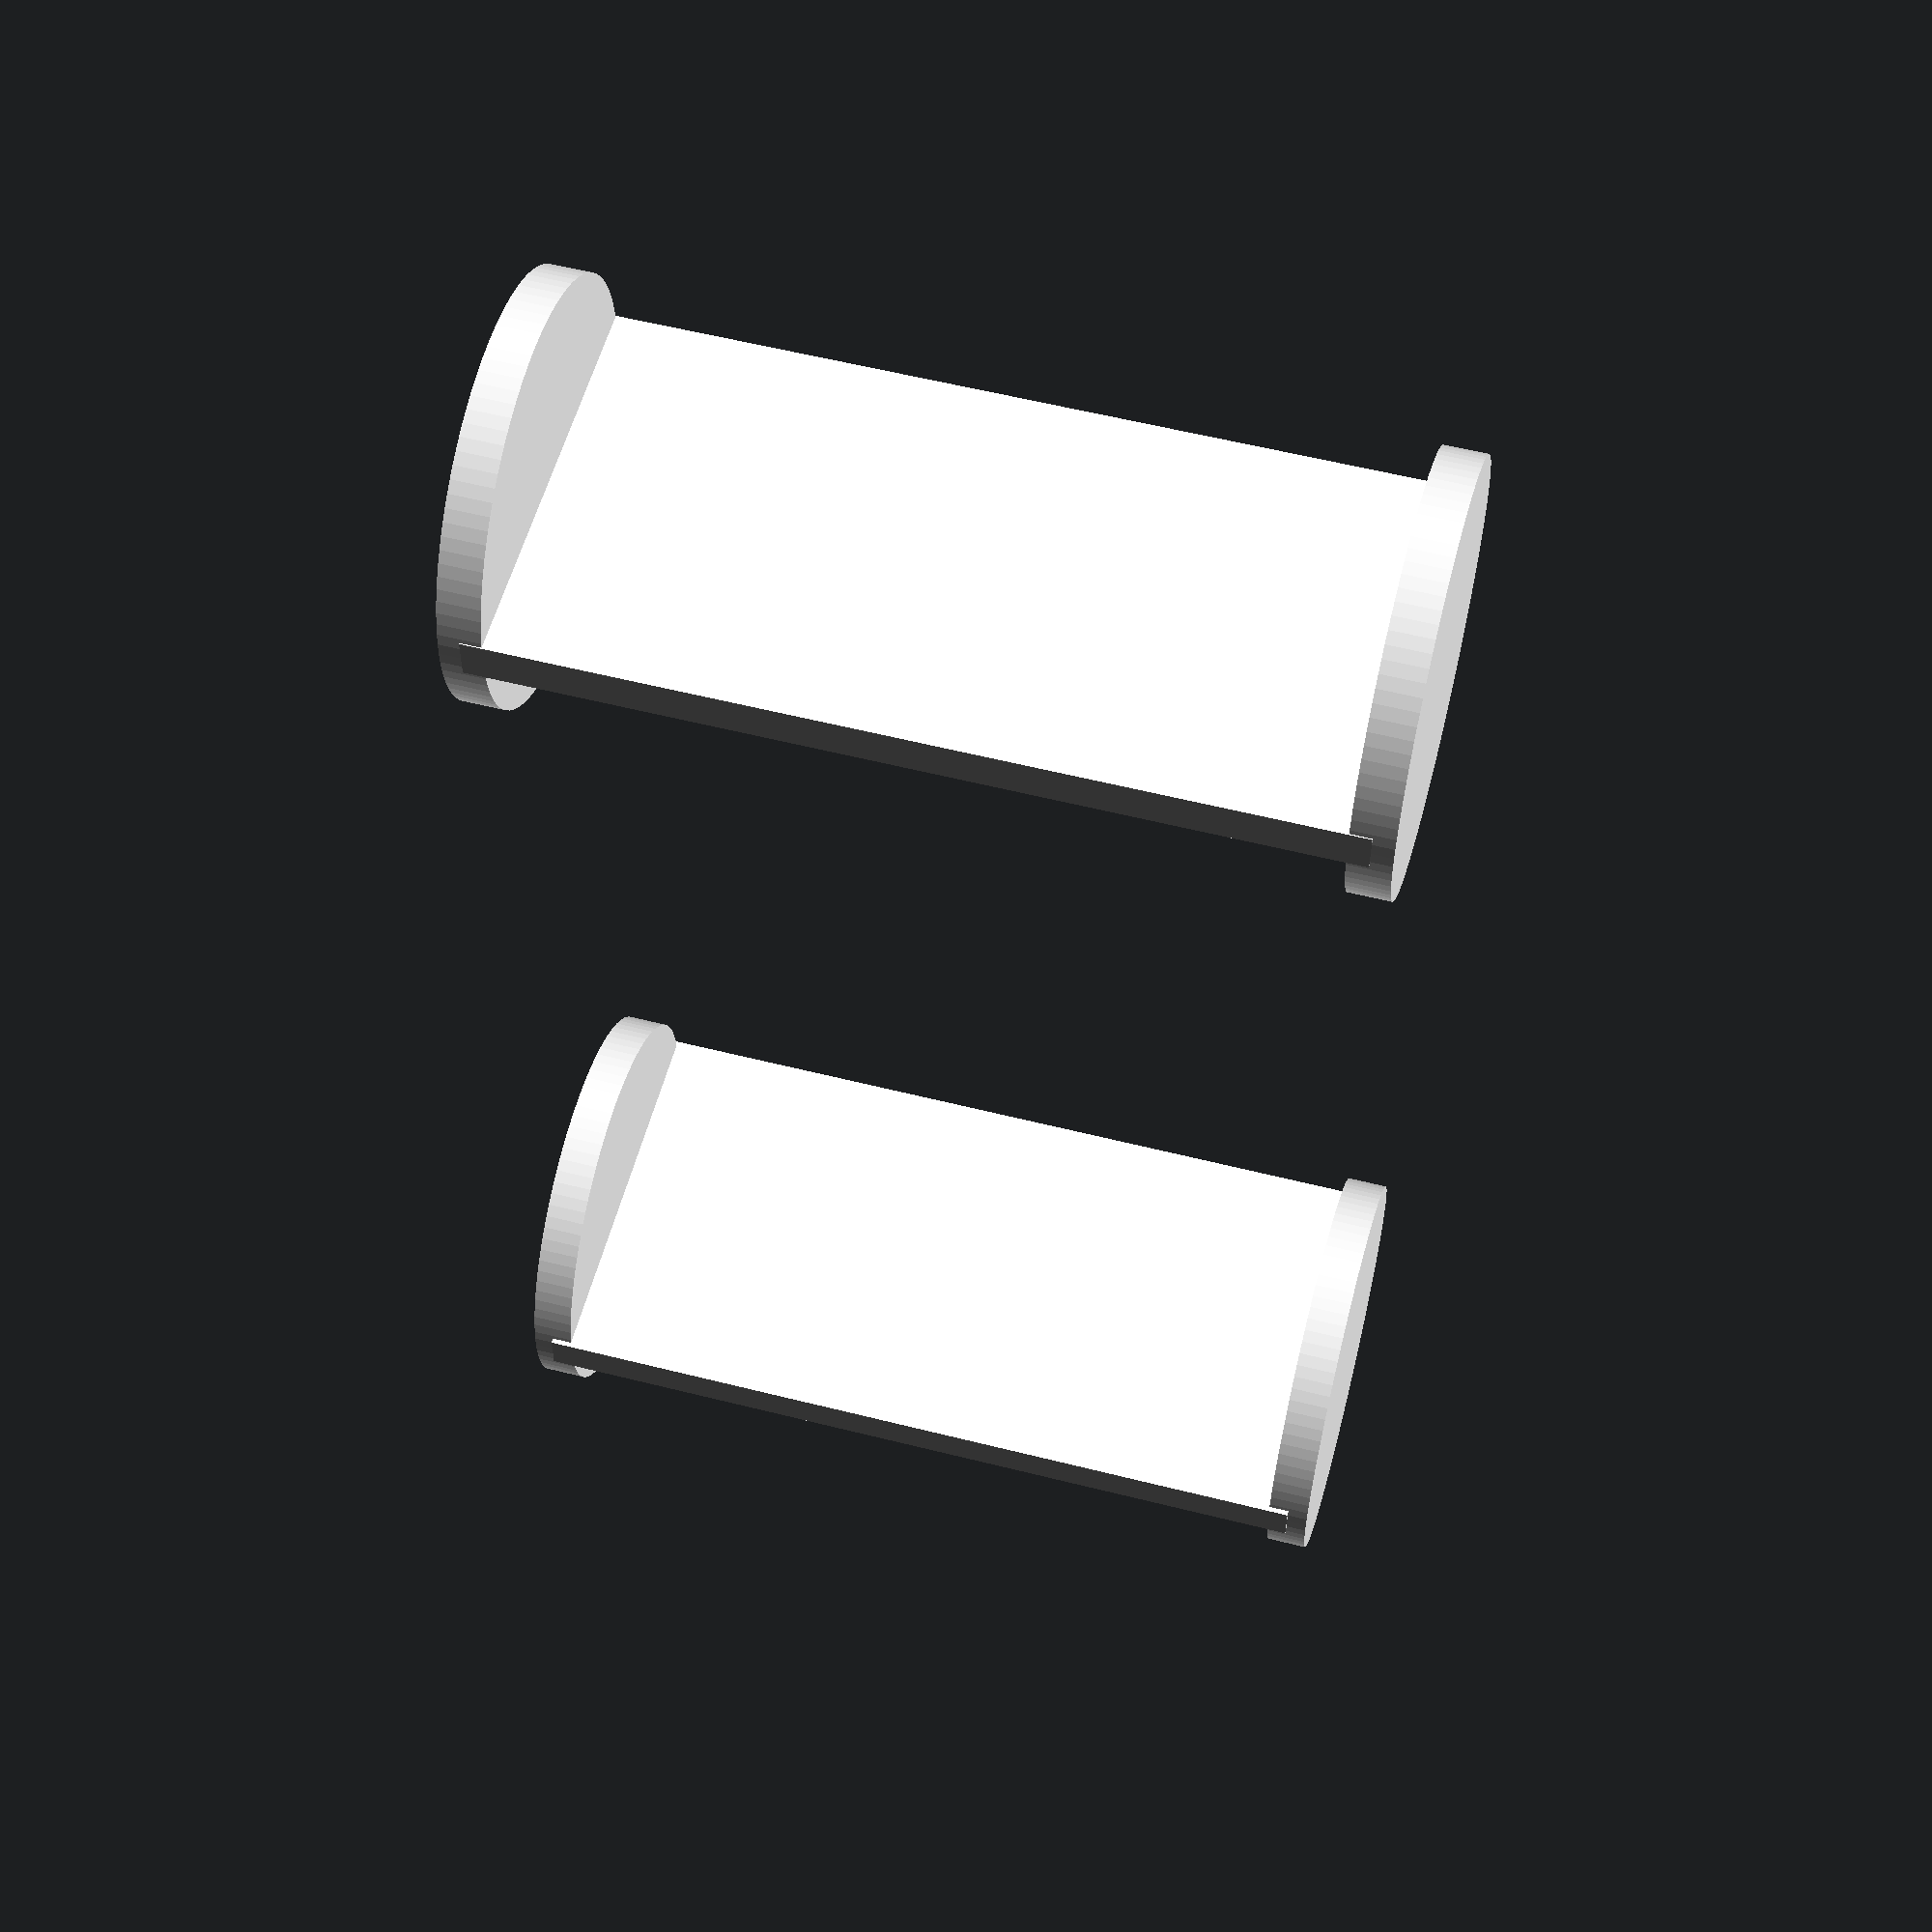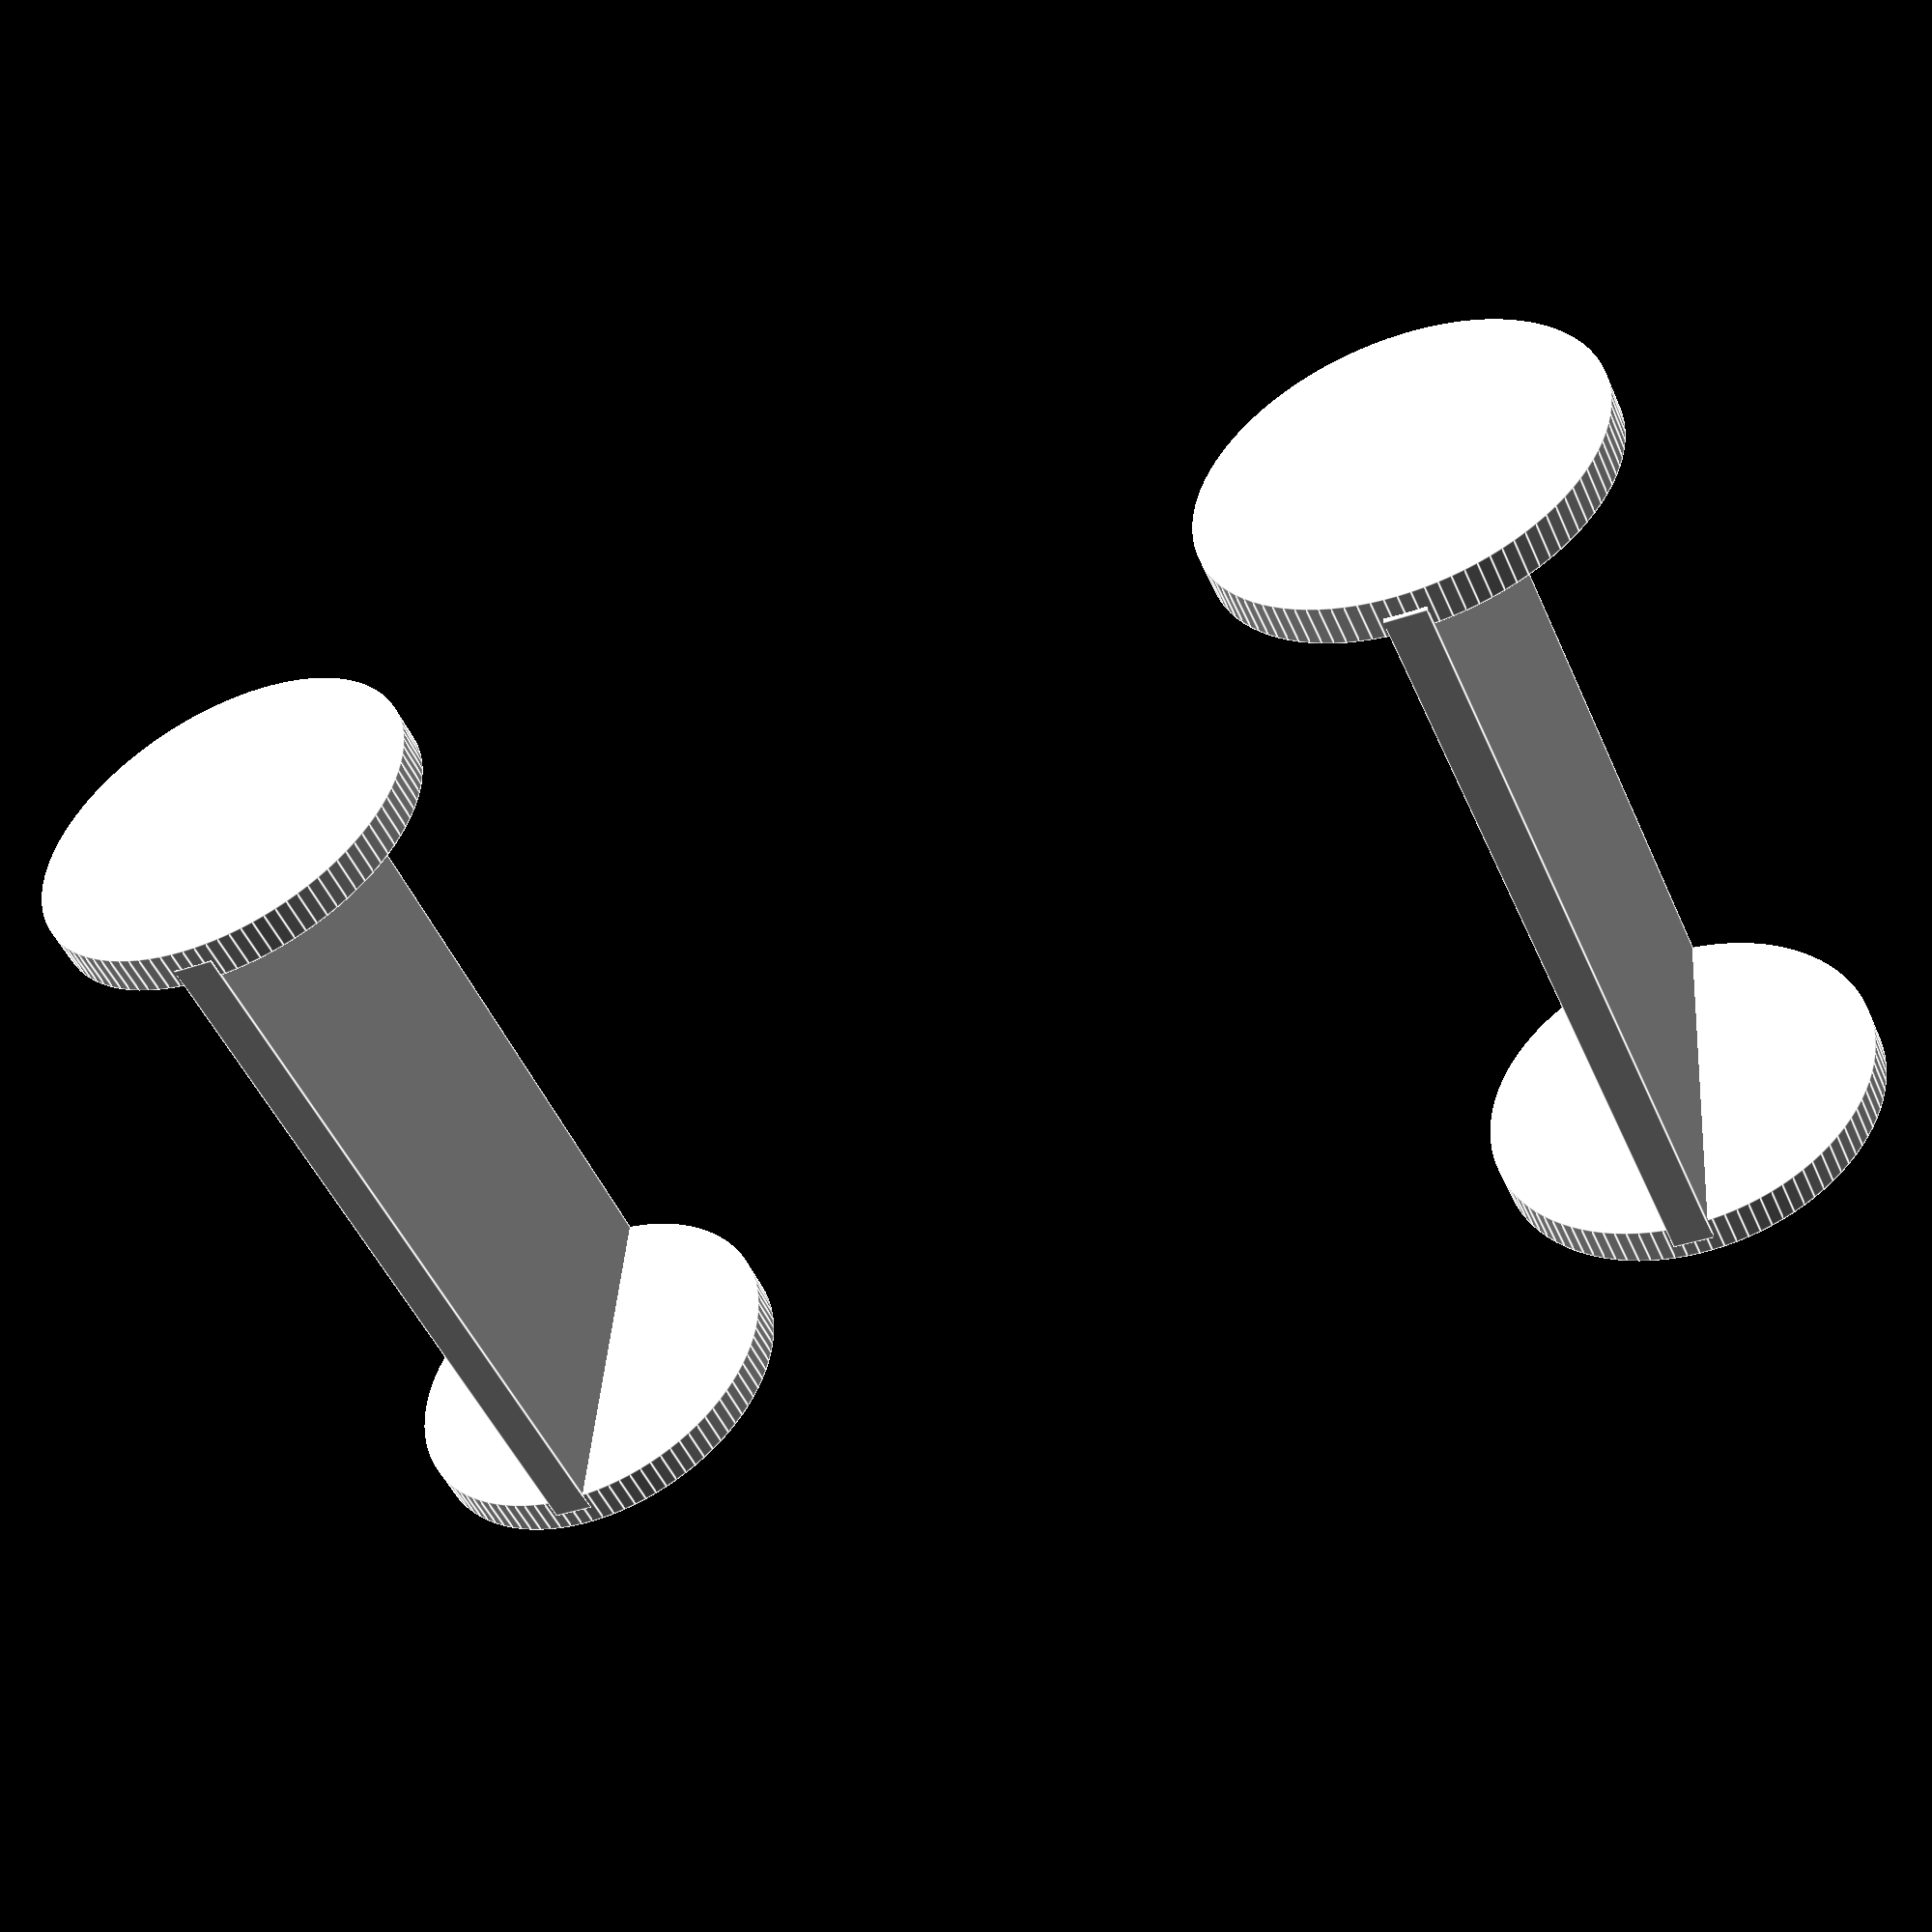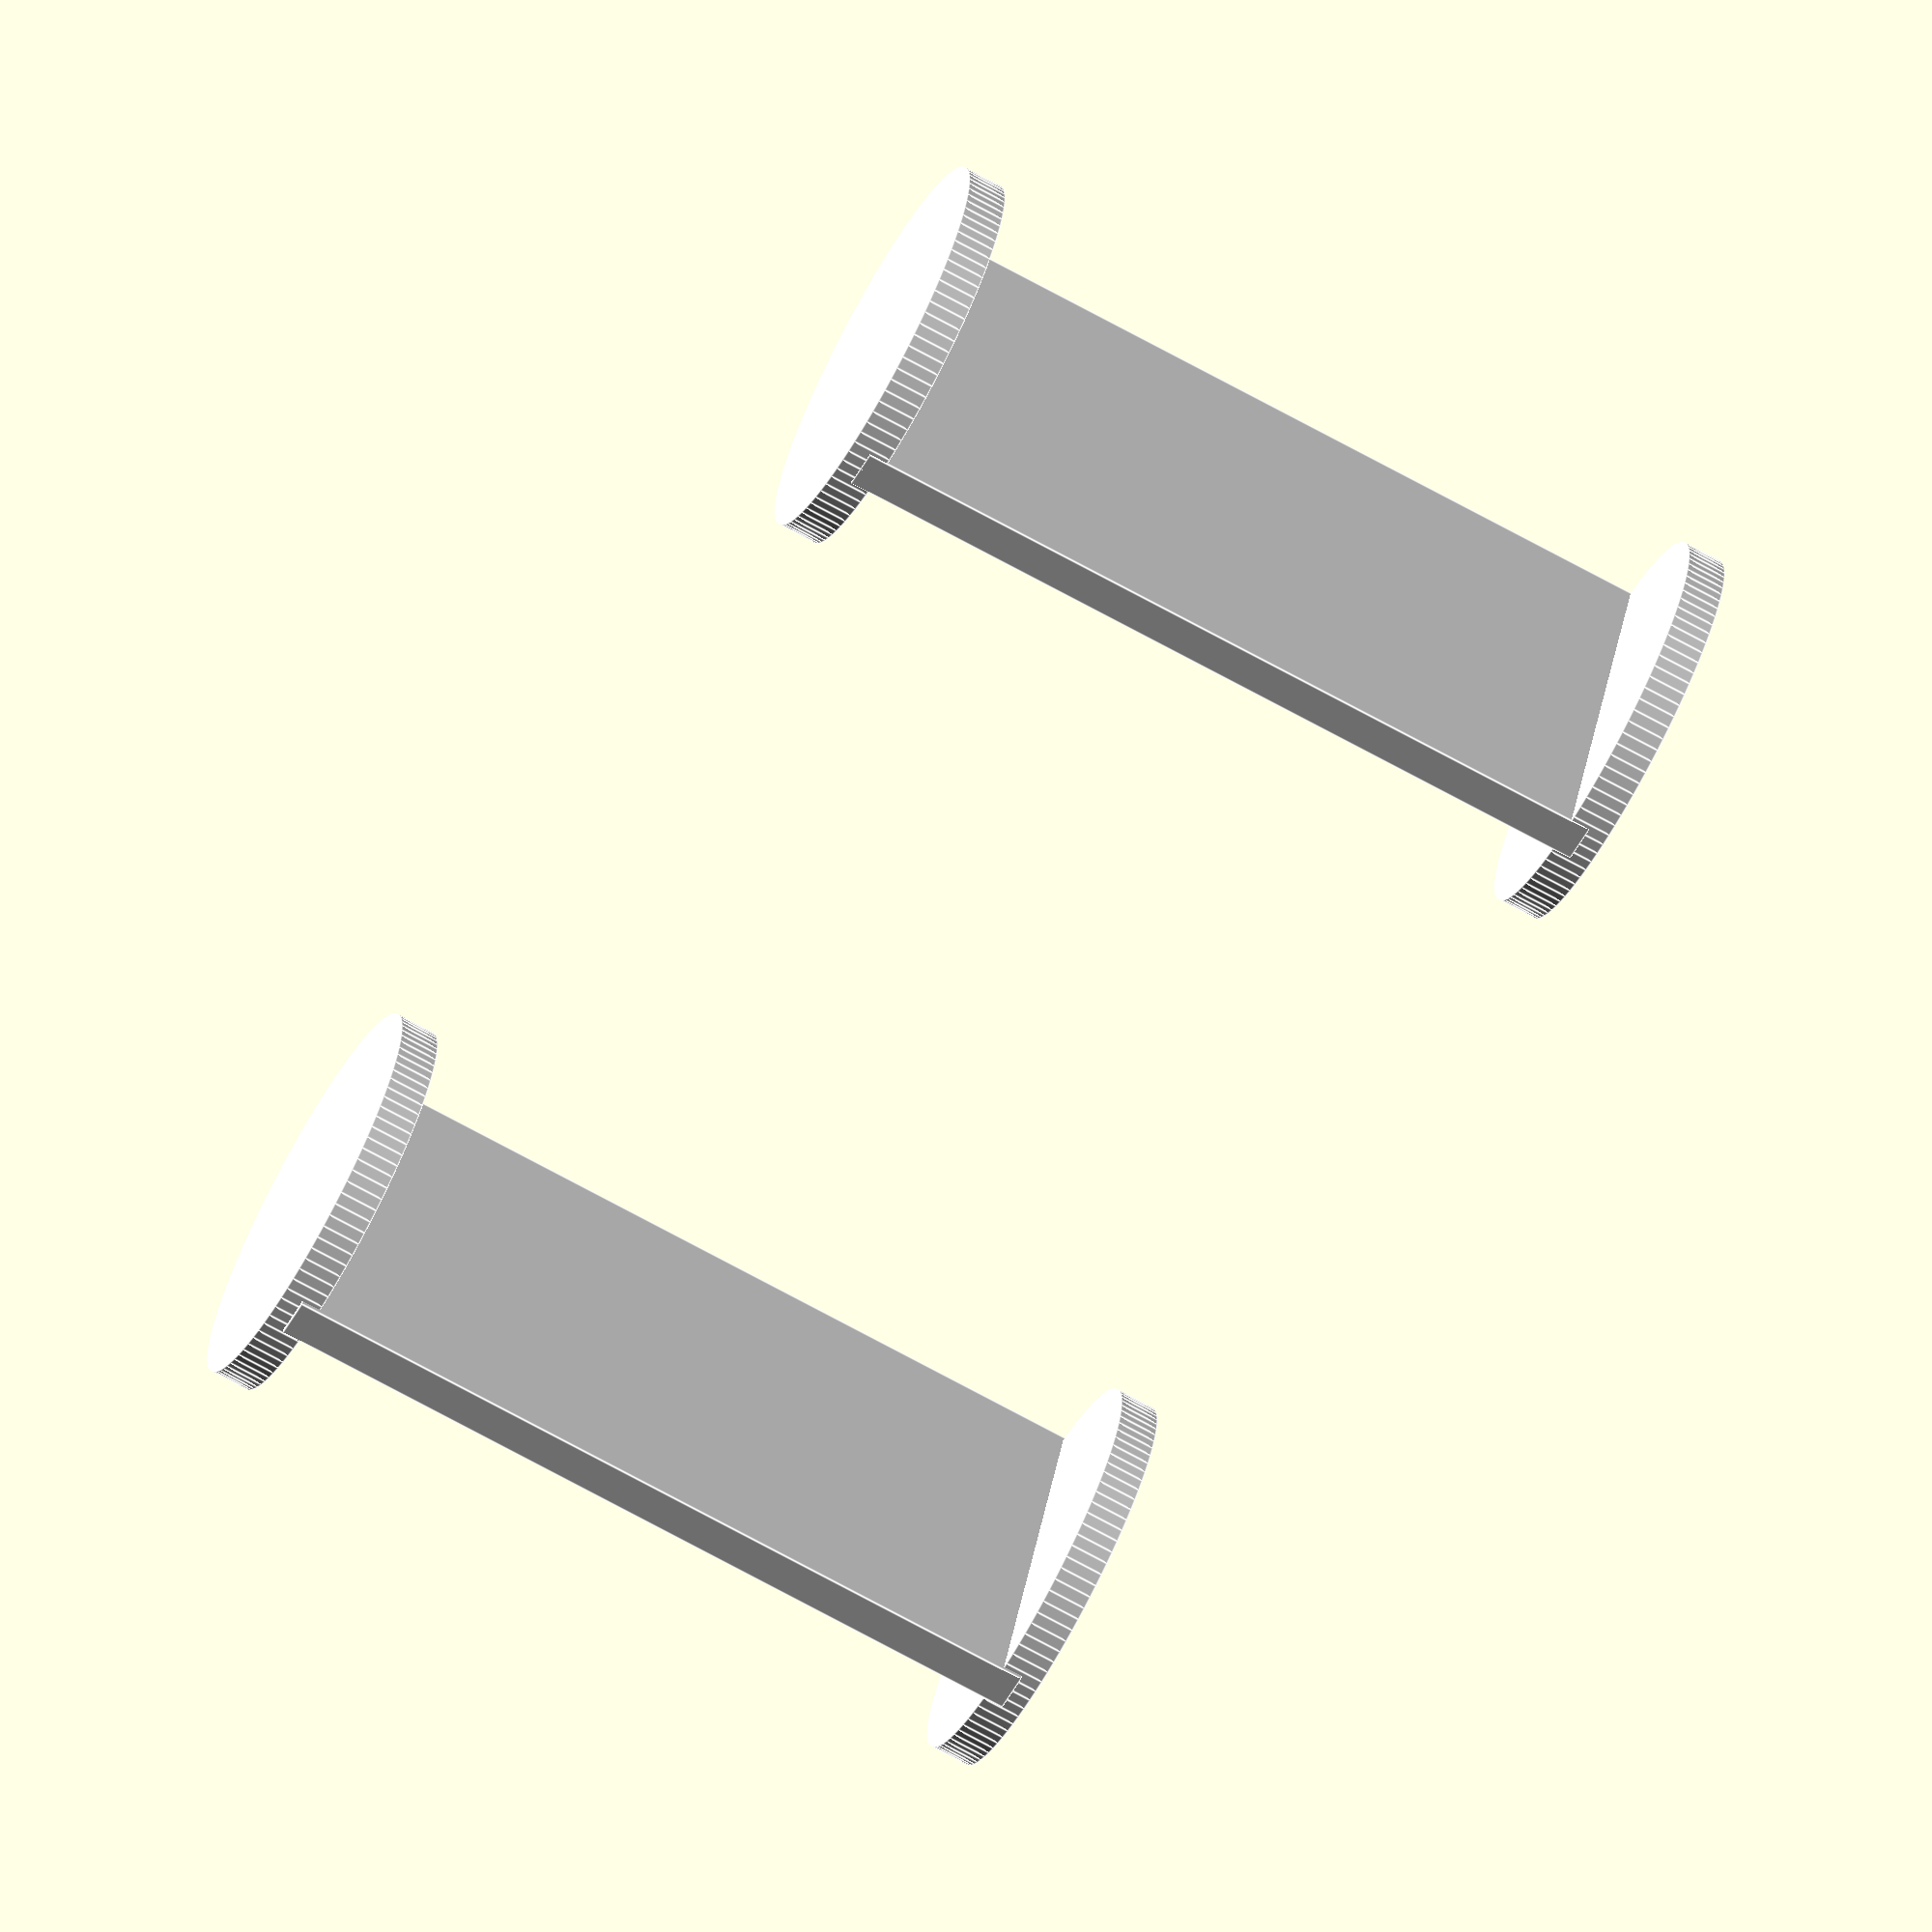
<openscad>

// création support minuterie 
// diamètre fusex = 100mm dont 2mm d'épaisseur soit 98mm de diamètre intérieur
color ("white")
cylinder (h=20,r1=98,r2=98,center = true,$fn=100);
color ("white")
translate ([0,0,400])
          cylinder(h=20,r1=98,r2=98, center = true,$fn=100);
color ("white")
translate([0,0,200])
         cube([20,200,400], true,$fn=100);
         
// création 2ème support minuterie
color ("white")
translate ([600,0,0])
         cylinder (h=20,r1=98,r2=98,center = true,$fn=100);
color ("white")
translate ([600,0,400])
          cylinder(h=20,r1=98,r2=98, center = true,$fn=100);
color ("white")
translate([600,0,200])
         cube([20,196,400], true,$fn=100);


</openscad>
<views>
elev=123.3 azim=90.8 roll=255.2 proj=p view=wireframe
elev=230.0 azim=4.6 roll=156.6 proj=p view=edges
elev=250.8 azim=342.2 roll=298.9 proj=o view=edges
</views>
